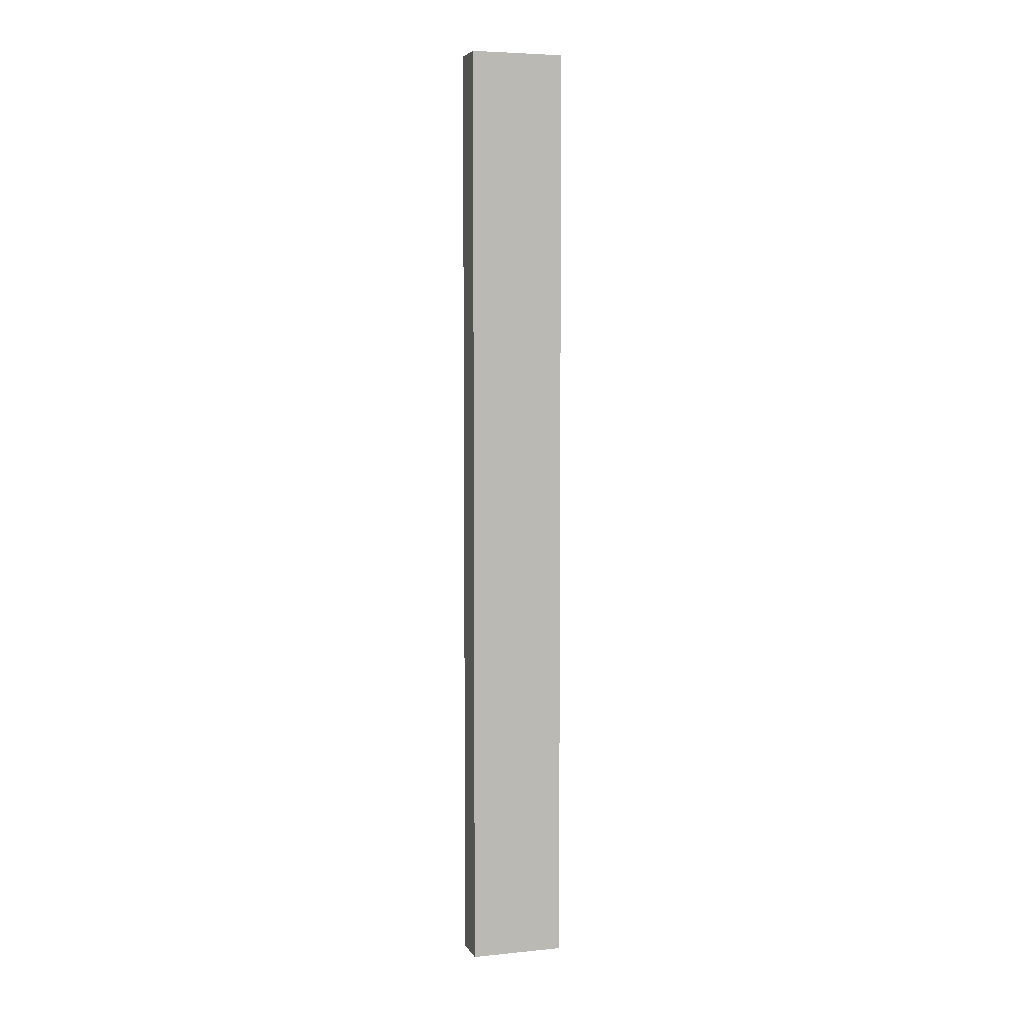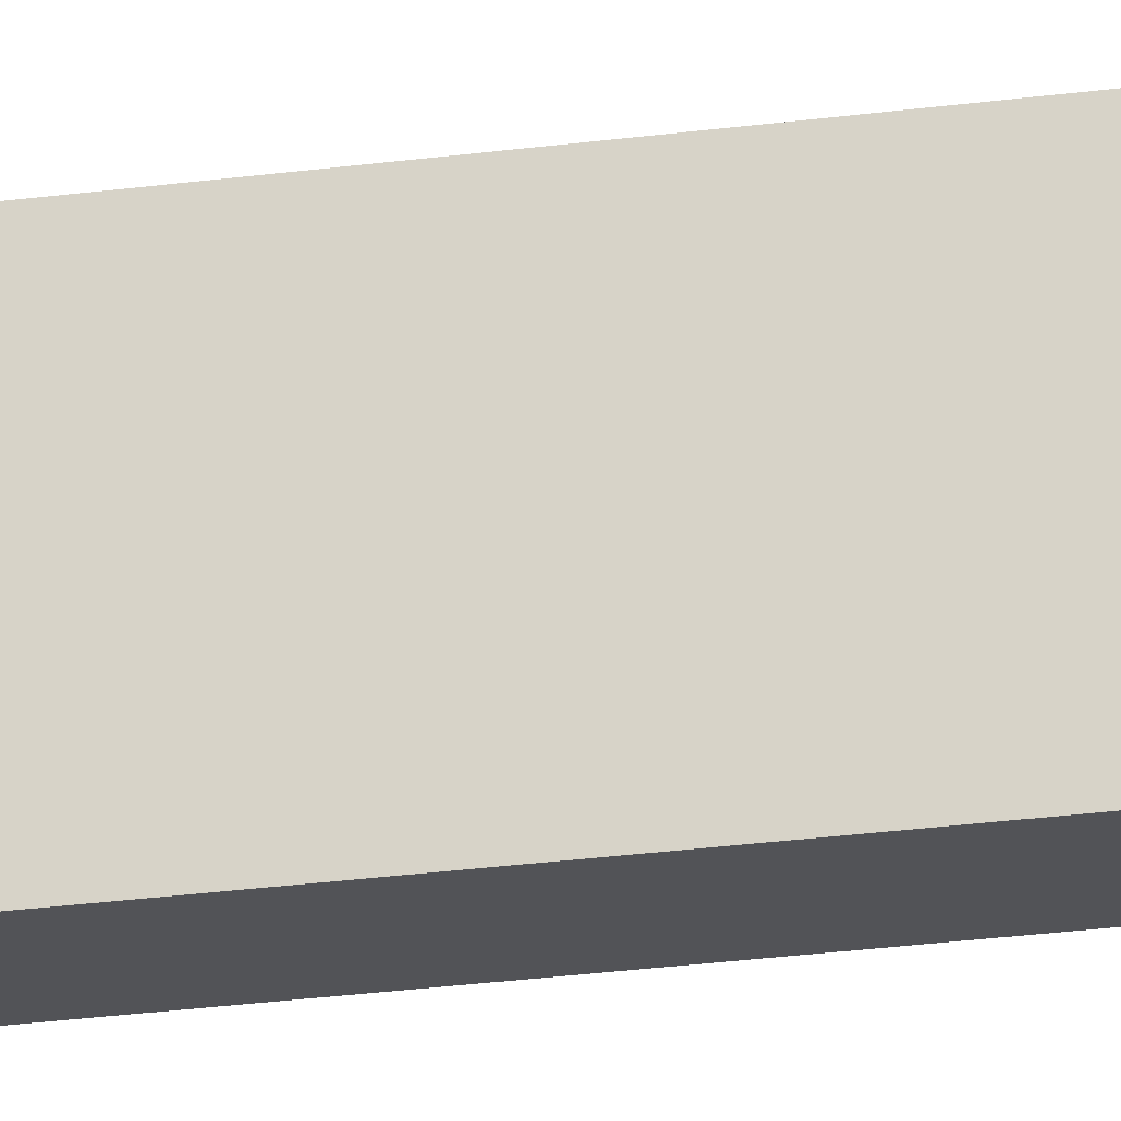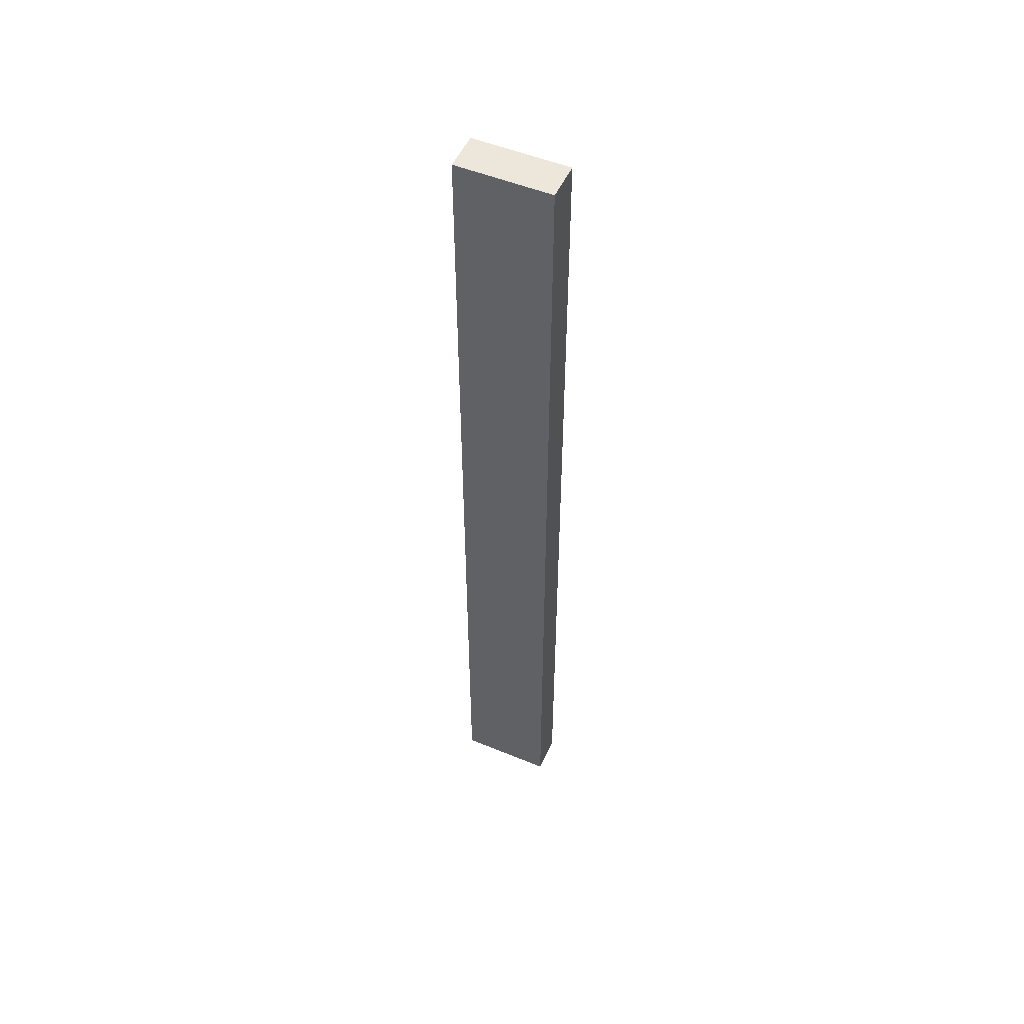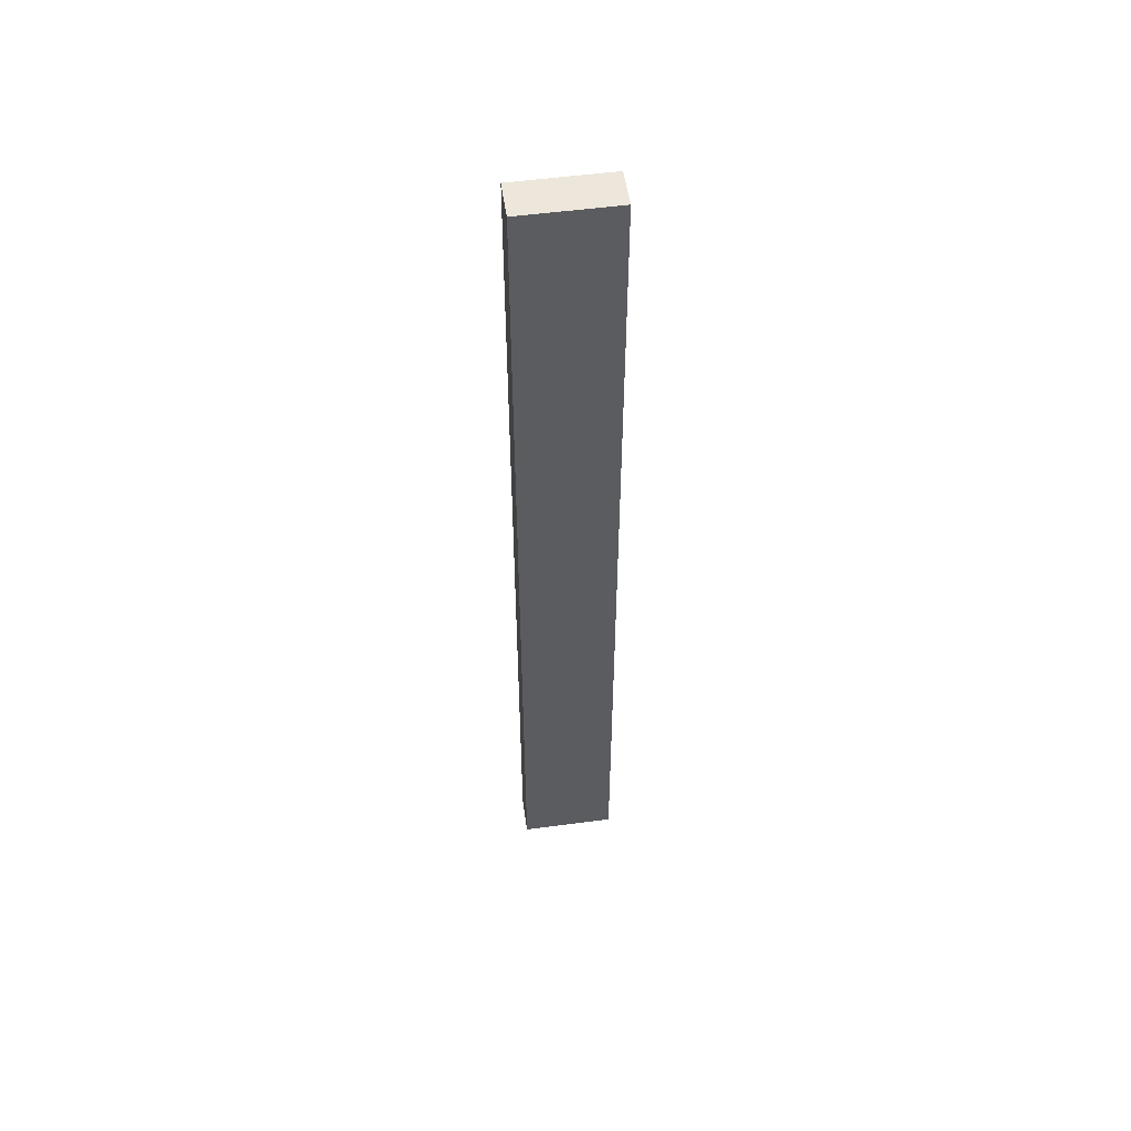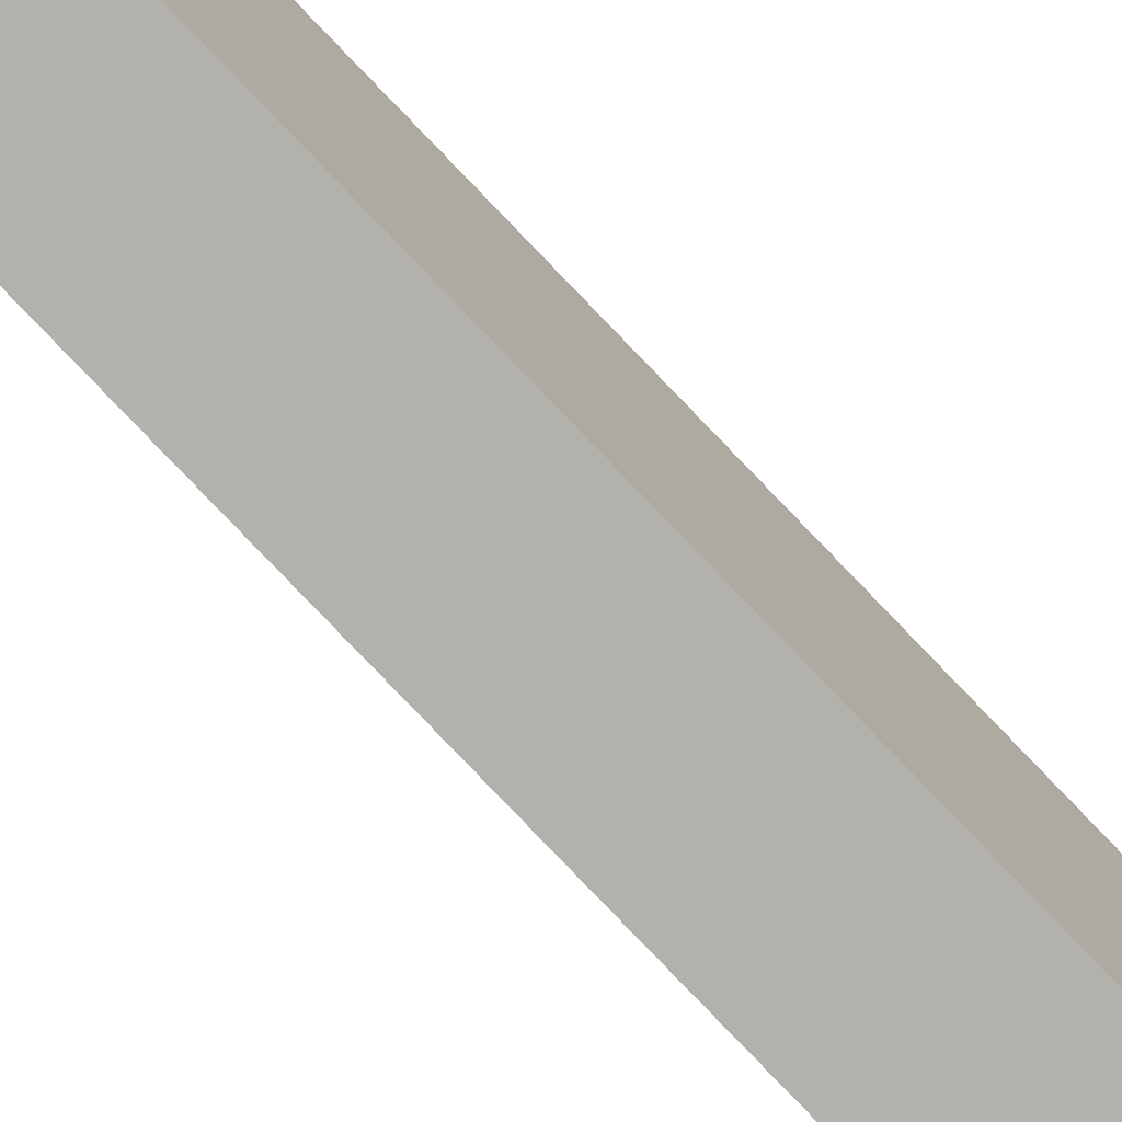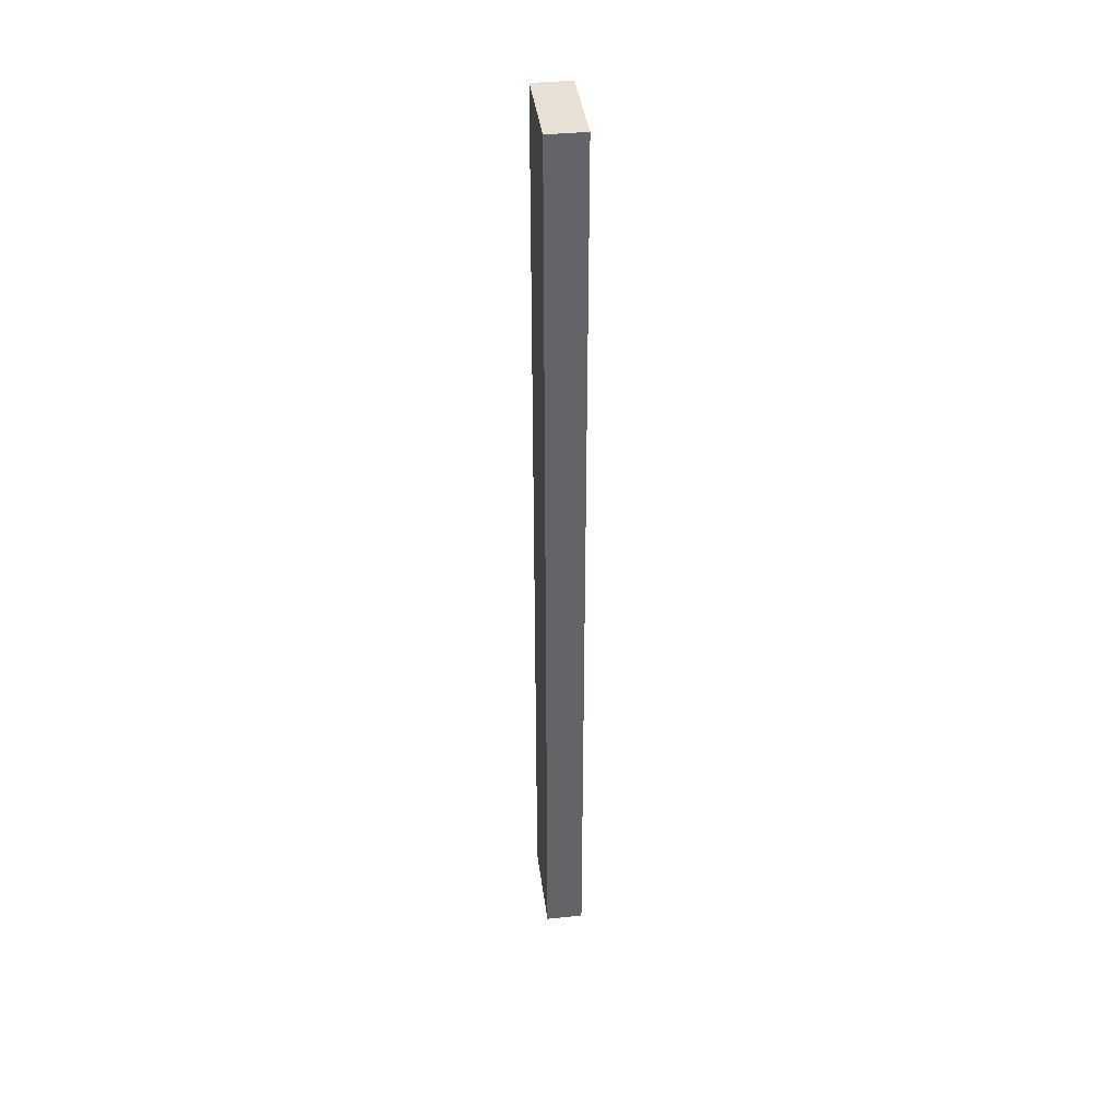
<metadata>
{"format":"obj","ext":"obj","renderer":"f3d","projection":"perspective","resolution":1024,"background":"white","views":[{"elev":5.3,"azim":-107.1,"up":"+Z"},{"elev":-22.5,"azim":103.9,"up":"+Y"},{"elev":51.9,"azim":114.0,"up":"+Z"},{"elev":53.3,"azim":-98.1,"up":"+Z"},{"elev":-79.0,"azim":-136.3,"up":"+Y"},{"elev":39.1,"azim":-7.3,"up":"+Z"}]}
</metadata>
<code>
g Mesh1 Model
v 4 0 -0
v 0 0 -0
v 0 0 -100
v 4 0 -100
f 1 2 3 4
v 4 10 -0
v 0 10 -0
f 2 1 5 6
v 4 10 -100
f 1 4 7 5
v 0 10 -100
f 4 3 8 7
f 3 2 6 8
f 6 5 7 8

</code>
